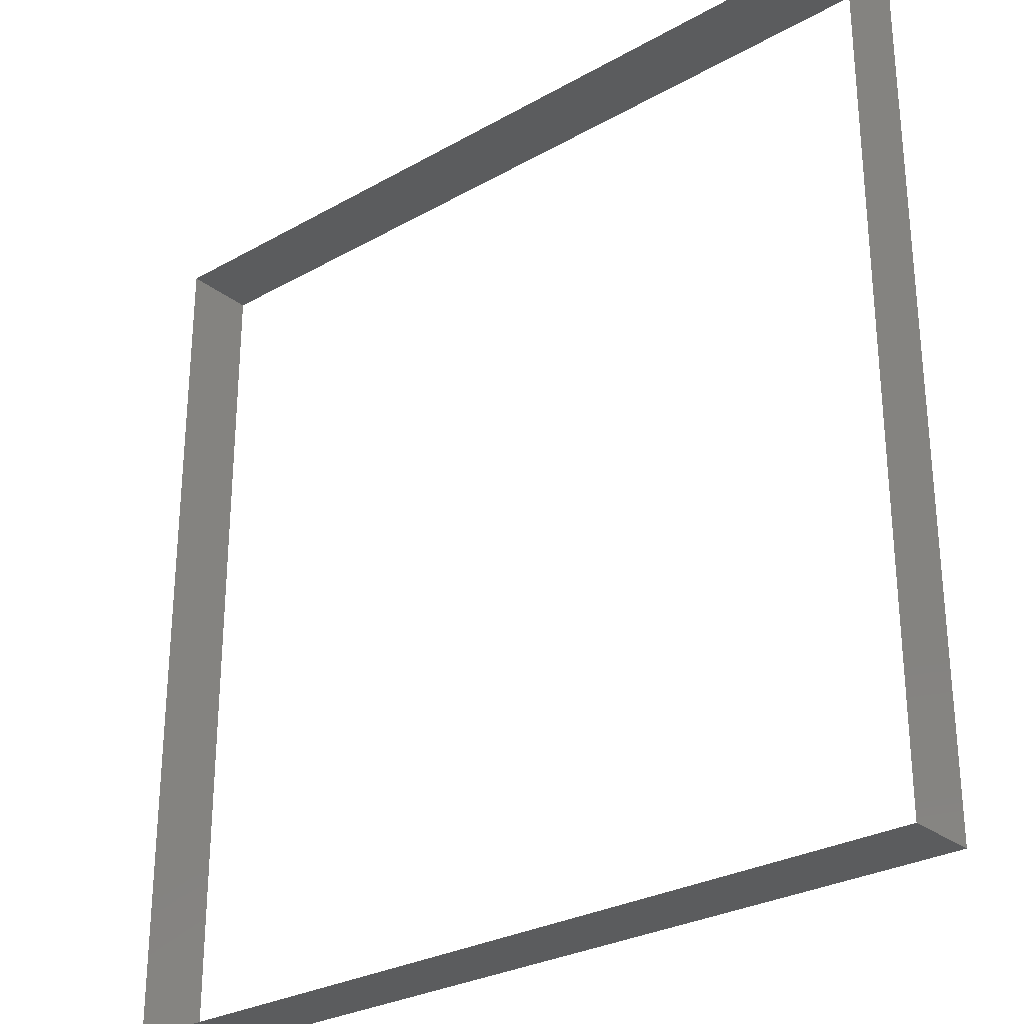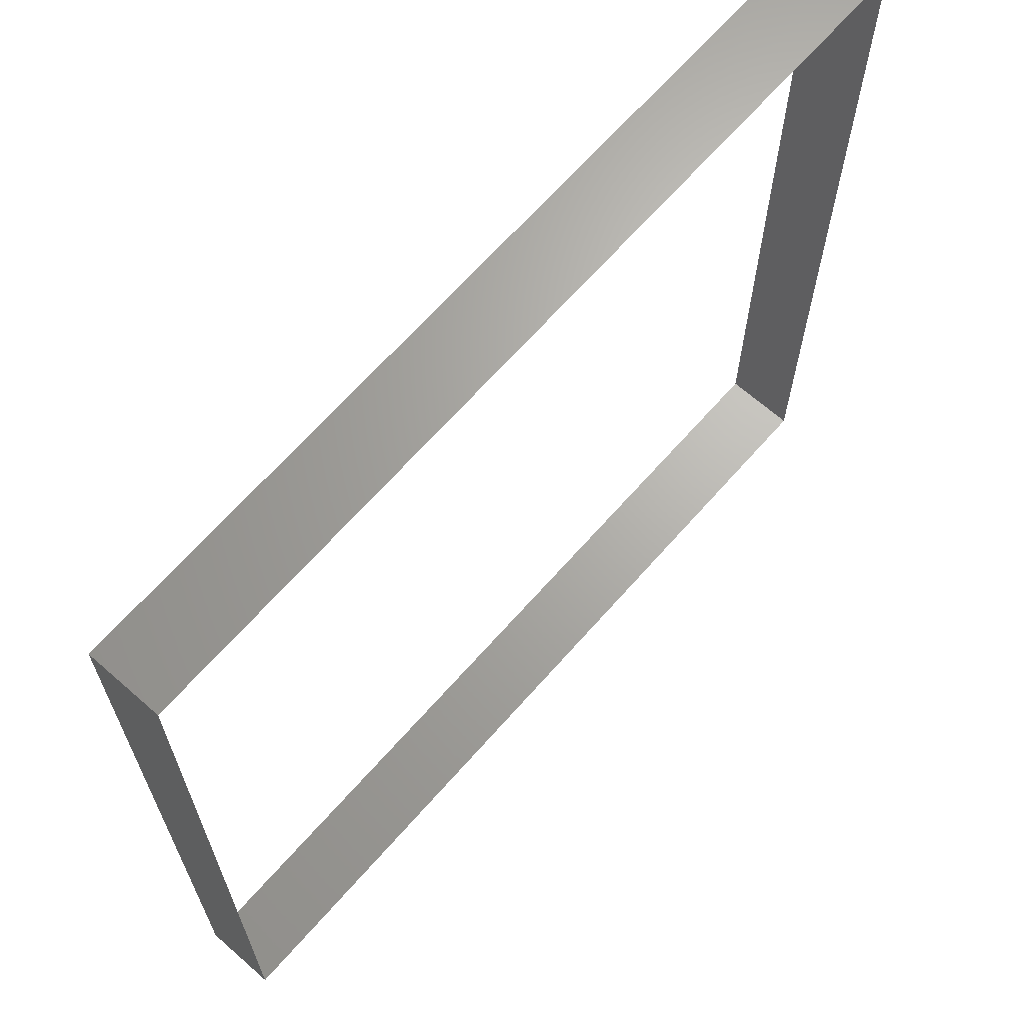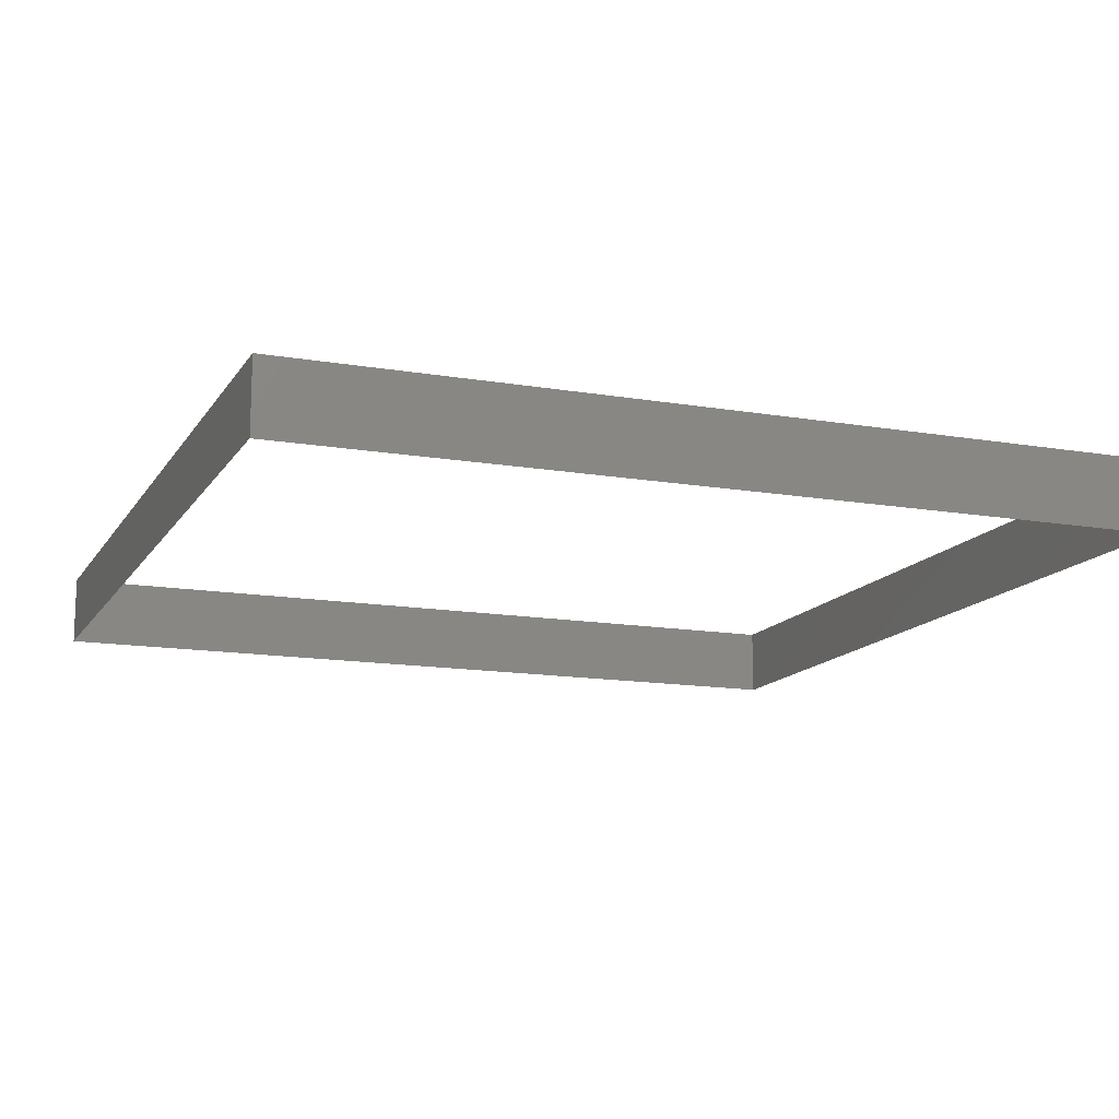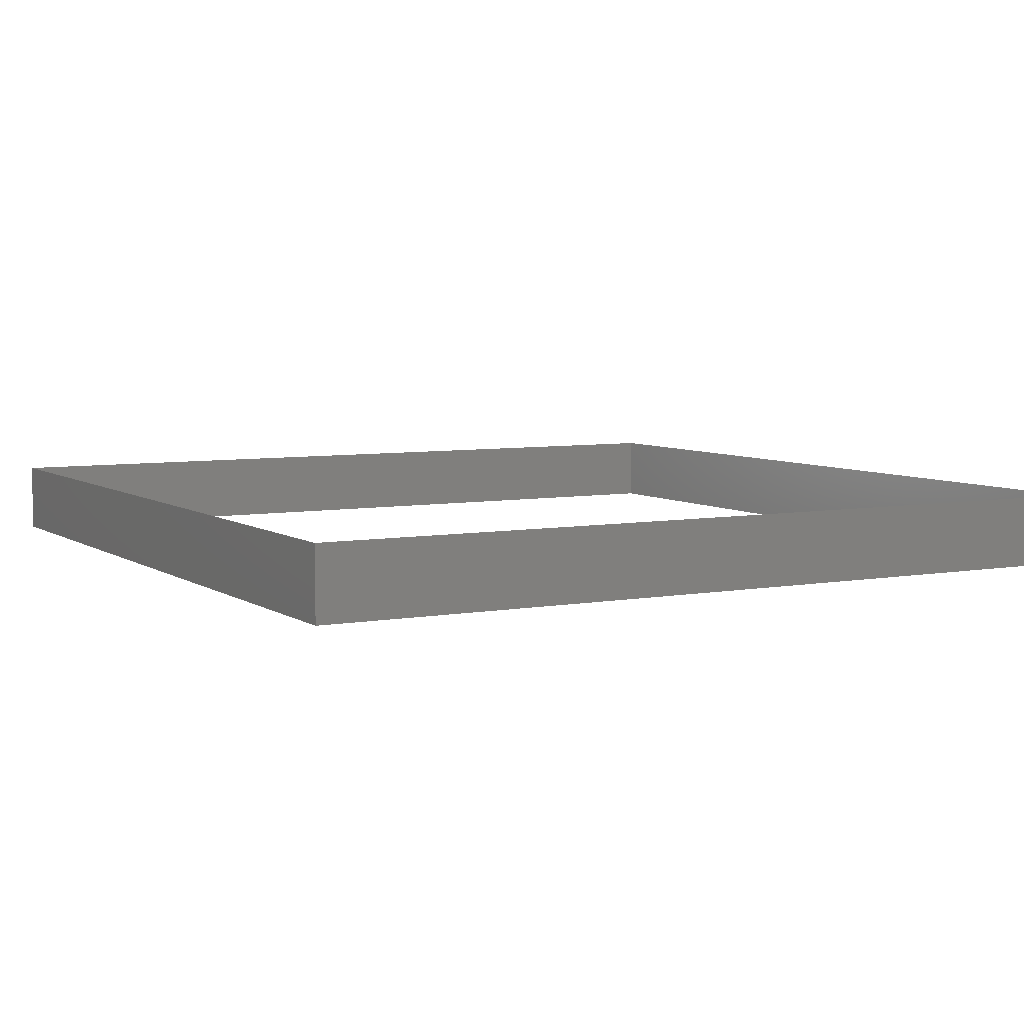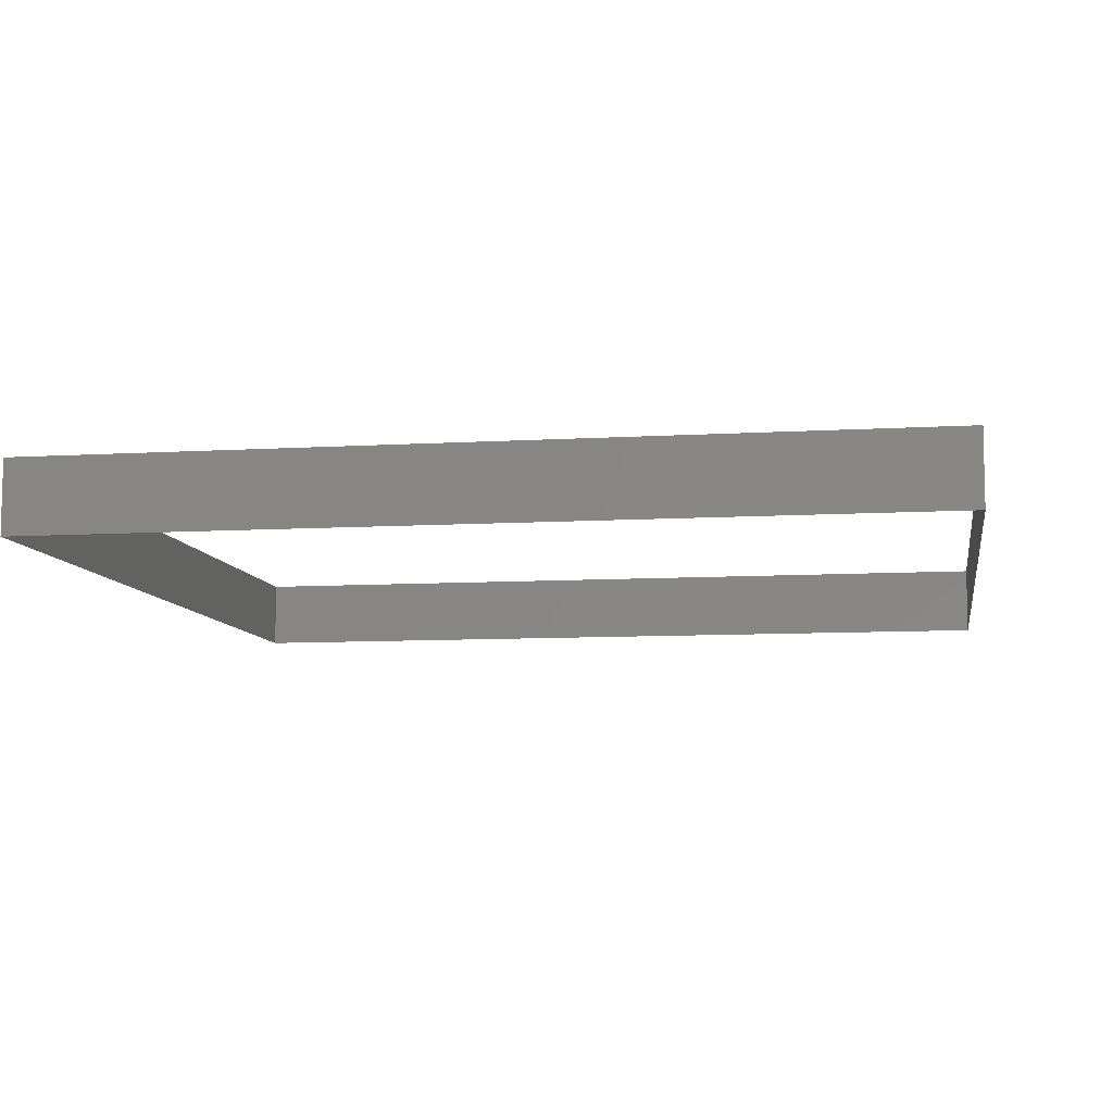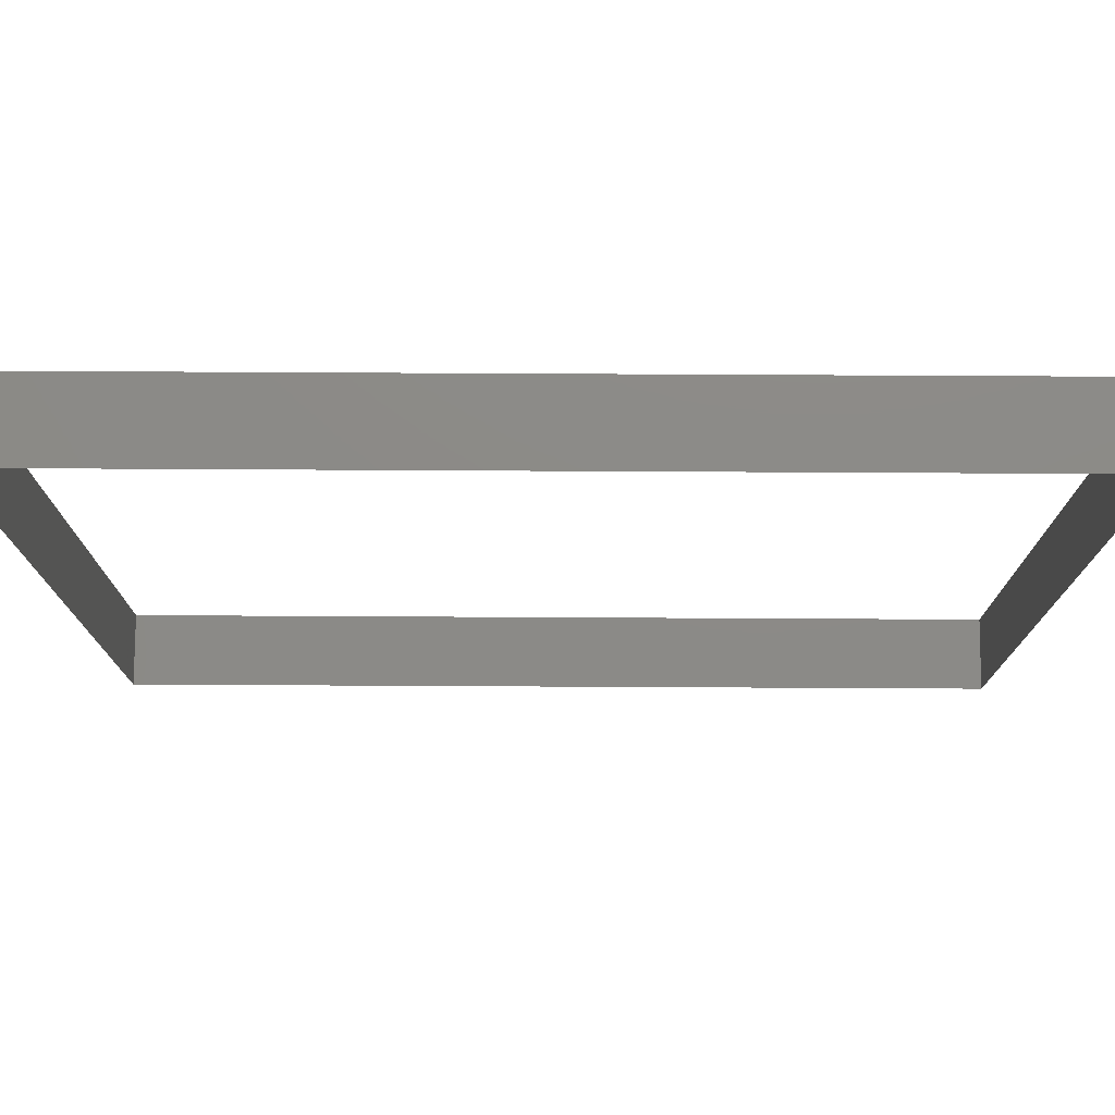
<metadata>
{"format":"stl","ext":"stl","renderer":"f3d","projection":"perspective","resolution":1024,"background":"white","views":[{"elev":-28.3,"azim":40.5,"up":"+Y"},{"elev":66.7,"azim":-48.6,"up":"+Y"},{"elev":-13.7,"azim":-21.0,"up":"+Z"},{"elev":6.1,"azim":151.1,"up":"+Z"},{"elev":-8.6,"azim":9.3,"up":"+Z"},{"elev":77.1,"azim":0.3,"up":"+Y"}]}
</metadata>
<code>
# stl→obj: 8 verts, 8 faces
v 12.65 5.873 2.543
v 12.65 5.273 2.543
v 12.65 5.273 2.493
v 12.65 5.873 2.493
v 12.05 5.273 2.543
v 12.05 5.273 2.493
v 12.05 5.873 2.543
v 12.05 5.873 2.493
f 1 2 3
f 1 3 4
f 2 5 6
f 2 6 3
f 7 1 4
f 7 4 8
f 5 7 8
f 5 8 6

</code>
